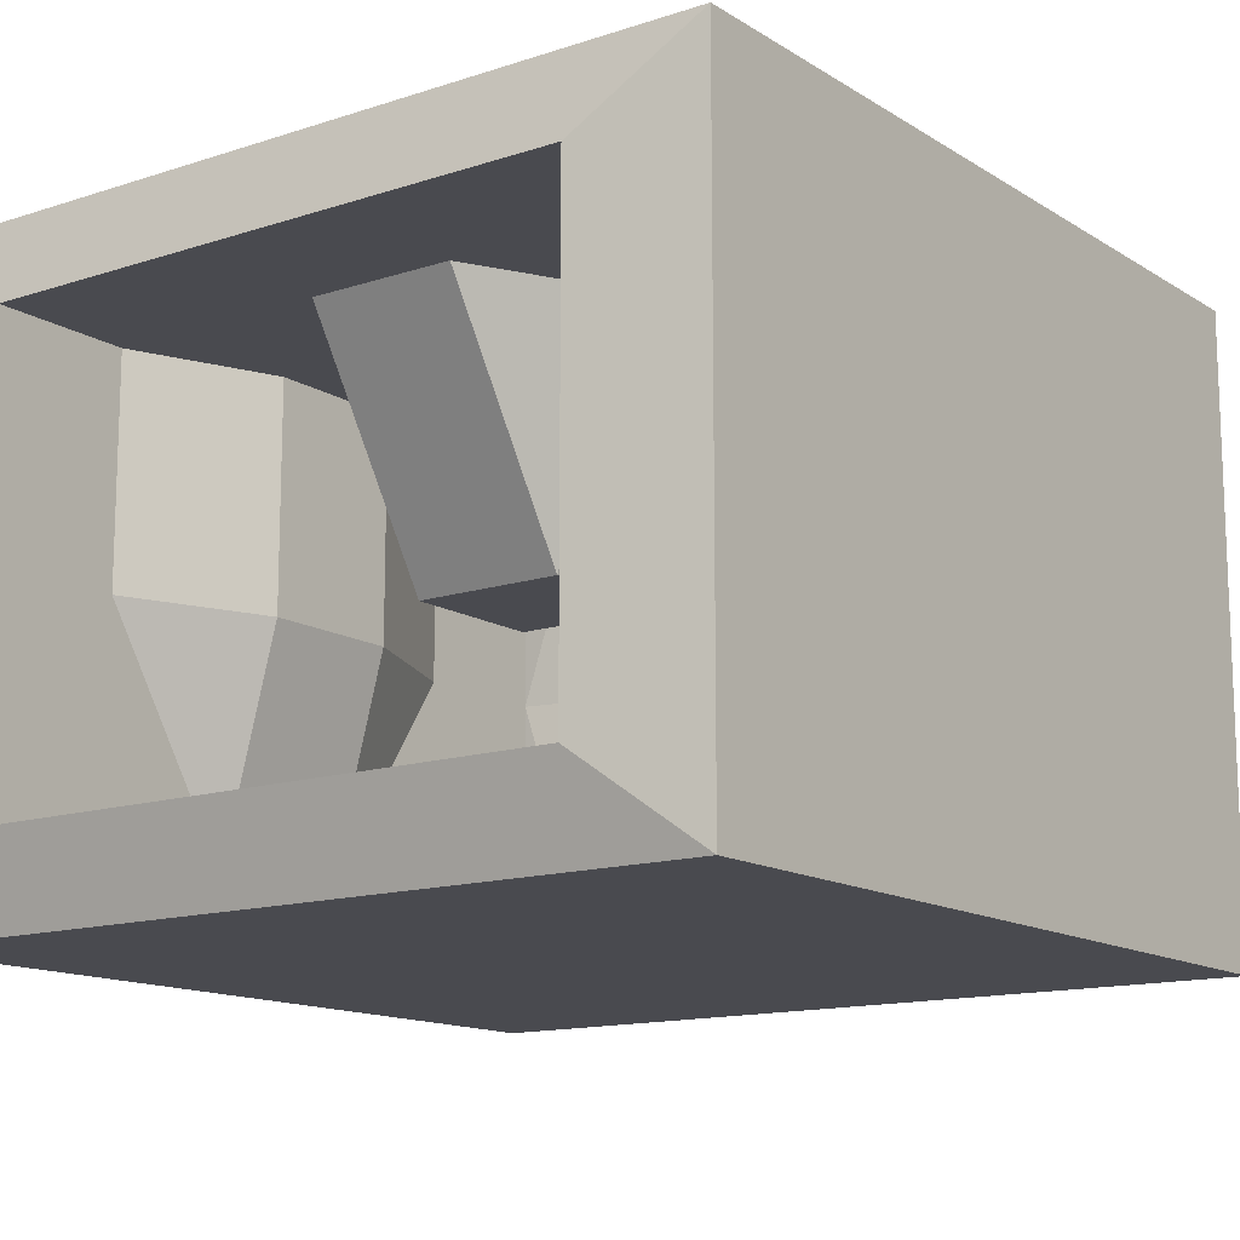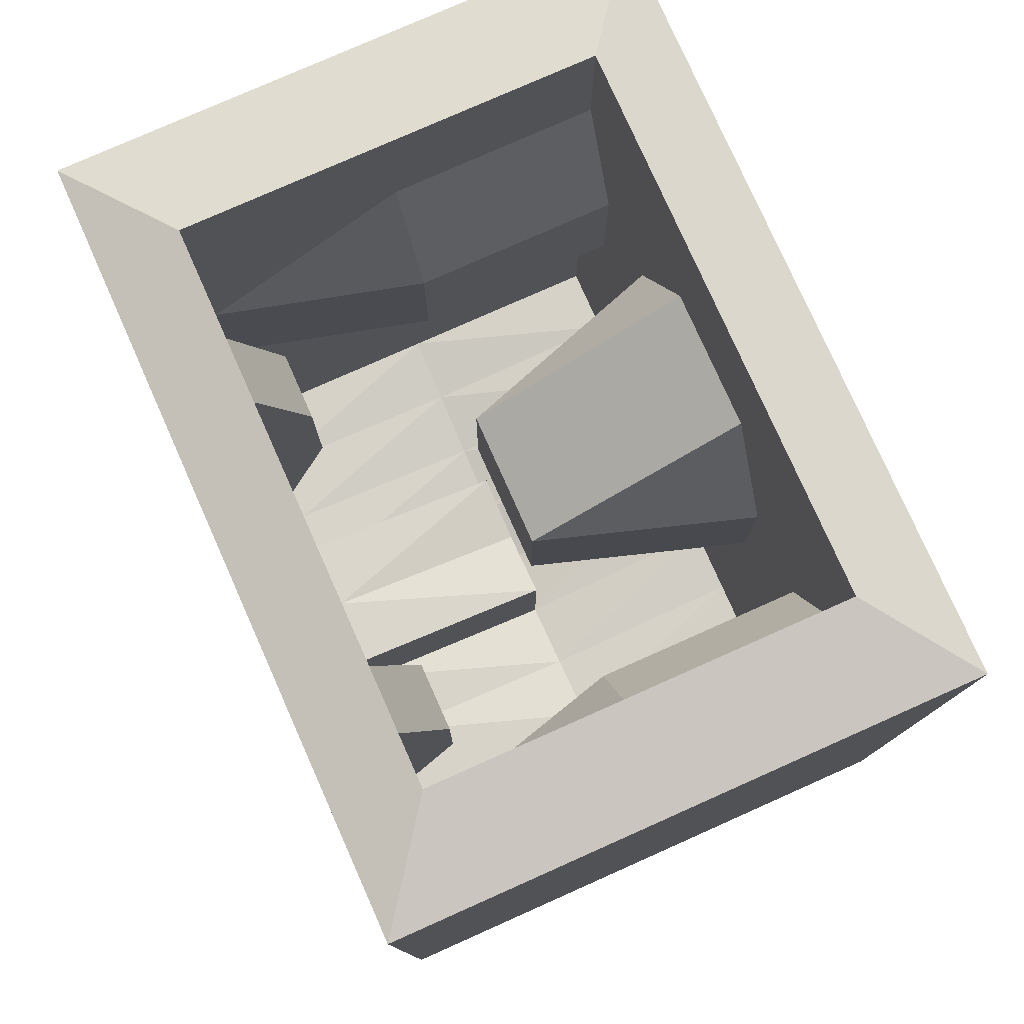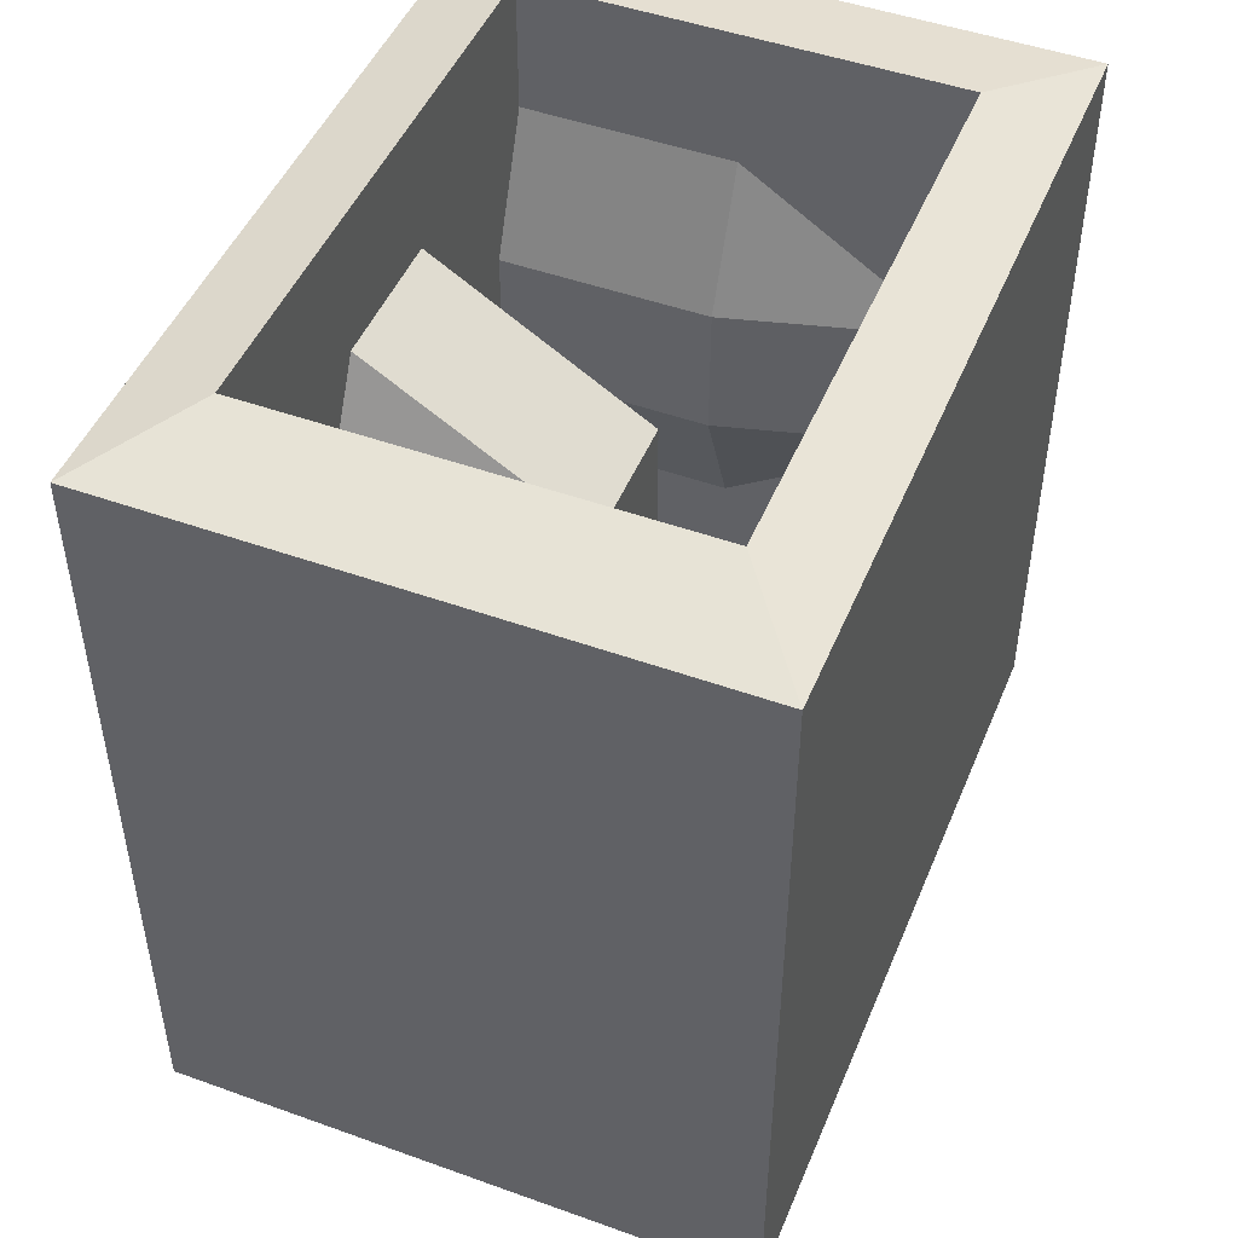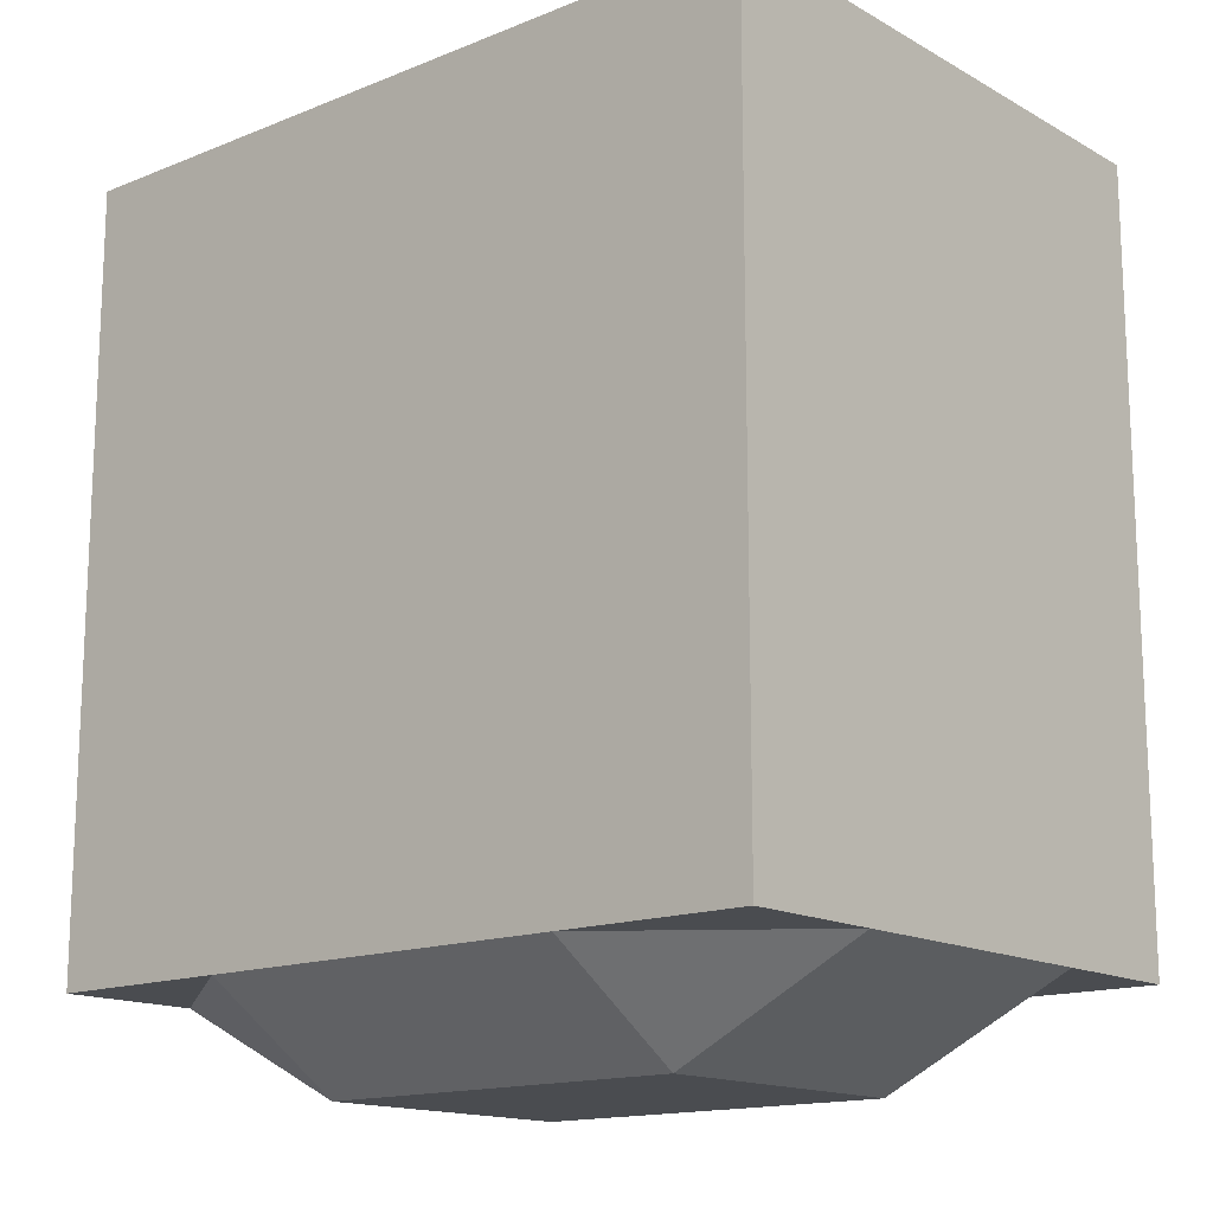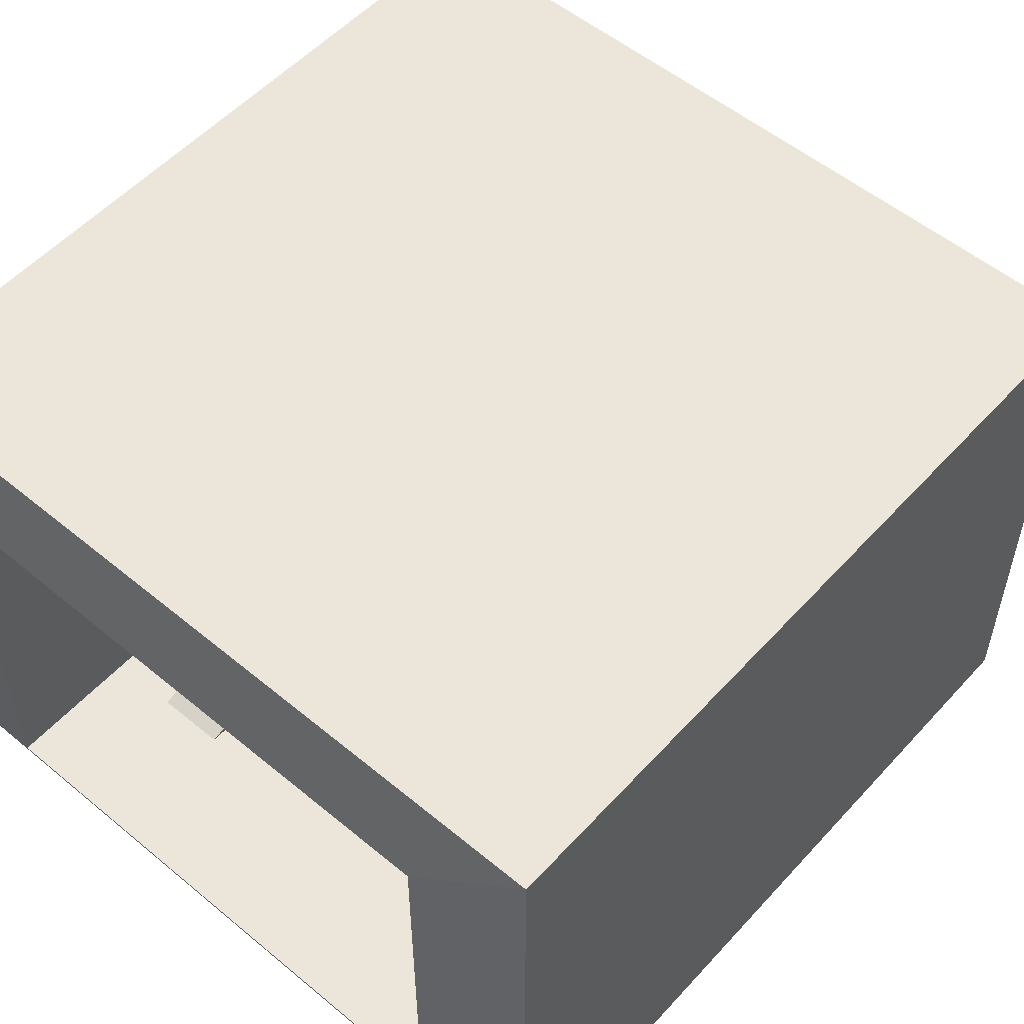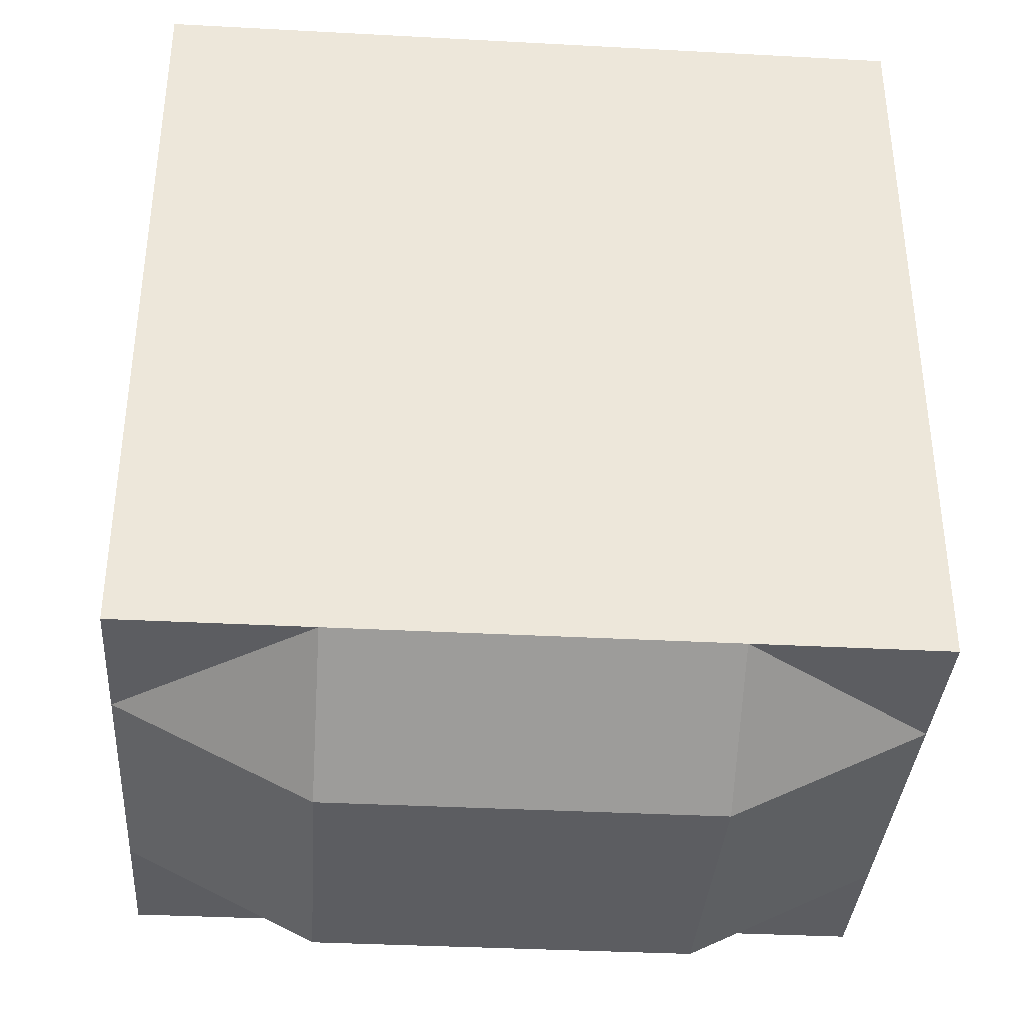
<metadata>
{"format":"obj","ext":"obj","renderer":"f3d","projection":"perspective","resolution":1024,"background":"white","views":[{"elev":-13.6,"azim":36.3,"up":"+Y"},{"elev":78.2,"azim":66.0,"up":"+Z"},{"elev":47.8,"azim":-68.0,"up":"+Z"},{"elev":-15.1,"azim":40.5,"up":"+Z"},{"elev":54.2,"azim":41.3,"up":"+Y"},{"elev":-36.3,"azim":-4.0,"up":"+Z"}]}
</metadata>
<code>
v 16 -1e-06 -16
v 16 1e-06 16
v -16 1e-06 16
v -16 -1e-06 -16
v 16 24 -16
v 16 24 16
v -16 24 16
v -16 24 -16
v 16 6 16
v 16 12 16
v 16 18 16
v 16 6 -16
v 16 12 -16
v 16 18 -16
v -16 6 16
v -16 12 16
v -16 18 16
v -16 6 -16
v -16 12 -16
v -16 18 -16
v 8 1e-06 16
v -1e-06 1e-06 16
v -8 1e-06 16
v 8 -1e-06 -16
v 3e-06 -1e-06 -16
v -8 -1e-06 -16
v 8 24 16
v -8e-06 24 16
v -8 24 16
v 8 24 -16
v 4e-06 24 -16
v -8 24 -16
v 11.52 3.36 16.96
v -3e-06 3.36 16.96
v -11.52 3.36 16.96
v -11.52 12 16.96
v 11.52 12 16.96
v -11.52 20.64 16.96
v -7e-06 20.64 16.96
v 11.52 20.64 16.96
v -8 18 -20
v 4e-06 18 -20
v 8 18 -20
v -8 12 -20
v 4e-06 12 -20
v 8 12 -20
v 8 6 -20
v 3e-06 6 -20
v -8 6 -20
v 11.52 3.36 -10.96
v -3e-06 3.36 -10.96
v -11.52 3.36 -10.96
v -11.52 20.64 -10.96
v -7e-06 20.64 -10.96
v 11.52 20.64 -10.96
v 11.52 12 -10.96
v -11.52 12 -10.96
v 0.008421 11.95 -12.78
v 11.52 3.36 11.38
v 11.52 3.36 5.792
v 11.52 3.36 0.208
v 11.52 3.36 -5.376
v -3e-06 3.36 11.38
v -3e-06 3.36 5.792
v -3e-06 3.36 0.208
v -11.52 3.36 11.38
v -11.52 3.36 5.792
v -11.52 3.36 0.208
v -11.52 3.36 -5.376
v -11.52 20.64 11.38
v -9.216 20.64 5.792
v -9.216 20.64 0.208
v -11.52 20.64 -5.376
v -7e-06 20.64 11.38
v -7e-06 11.64 5.792
v -7e-06 11.64 0.208
v -7e-06 20.64 -5.376
v 11.52 20.64 11.38
v 9.216 20.64 5.792
v 9.216 20.64 0.208
v 11.52 20.64 -5.376
v 11.52 12 11.38
v 9.216 12 5.792
v 9.216 12 0.208
v 11.52 12 -5.376
v -11.52 12 11.38
v -9.216 12 5.792
v -9.216 12 0.208
v -11.52 12 -5.376
v -2 1e-06 16
v -4 1e-06 16
v -6 1e-06 16
v -2 -1e-06 -16
v -4 -1e-06 -16
v -6 -1e-06 -16
v -2 24 16
v -4 24 16
v -6 24 16
v -2 24 -16
v -4 24 -16
v -6 24 -16
v -2.88 3.36 16.96
v -5.76 3.36 16.96
v -8.64 3.36 16.96
v -8.64 20.64 16.96
v -5.76 20.64 16.96
v -2.88 20.64 16.96
v -6 18 -20
v -4 18 -20
v -2 18 -20
v -6 12 -20
v -4 12 -20
v -2 12 -20
v -2 6 -20
v -4 6 -20
v -6 6 -20
v -2.88 3.36 -10.96
v -5.76 3.36 -10.96
v -8.64 3.36 -10.96
v -8.64 20.64 -10.96
v -5.76 20.64 -10.96
v -2.88 20.64 -10.96
v -8.638 11.99 -11.41
v -5.756 11.97 -11.87
v -2.874 11.96 -12.32
v -2.88 3.36 11.38
v -8.64 3.36 11.38
v -2.88 3.36 5.792
v -5.76 3.36 5.792
v -8.64 3.36 5.792
v -2.88 3.36 0.208
v -5.76 3.36 0.208
v -8.64 3.36 0.208
v -2.88 3.36 -5.376
v -8.64 20.64 11.38
v -5.76 20.64 11.38
v -2.88 20.64 11.38
v -8.64 20.64 5.792
v -5.76 20.64 5.792
v -2.88 11.64 5.792
v -8.64 20.64 0.208
v -5.76 20.64 0.208
v -2.88 11.64 0.208
v -8.64 20.64 -5.376
v -5.76 20.64 -5.376
v -2.88 20.64 -5.376
v 6 1e-06 16
v 4 1e-06 16
v 2 1e-06 16
v 6 -1e-06 -16
v 4 -1e-06 -16
v 2 -1e-06 -16
v 6 24 16
v 4 24 16
v 2 24 16
v 6 24 -16
v 4 24 -16
v 2 24 -16
v 8.64 3.36 16.96
v 5.76 3.36 16.96
v 2.88 3.36 16.96
v 2.88 20.64 16.96
v 5.76 20.64 16.96
v 8.64 20.64 16.96
v 2 18 -20
v 4 18 -20
v 6 18 -20
v 2 12 -20
v 4 12 -20
v 6 12 -20
v 6 6 -20
v 4 6 -20
v 2 6 -20
v 8.64 3.36 -10.96
v 5.76 3.36 -10.96
v 2.88 3.36 -10.96
v 2.88 20.64 -10.96
v 5.76 20.64 -10.96
v 8.64 20.64 -10.96
v 8.642 11.99 -11.41
v 5.764 11.97 -11.87
v 2.886 11.96 -12.32
v 5.76 3.36 11.38
v 2.88 3.36 11.38
v 8.64 3.36 5.792
v 5.76 3.36 5.792
v 2.88 3.36 5.792
v 8.64 3.36 0.208
v 5.76 3.36 0.208
v 2.88 3.36 0.208
v 2.88 20.64 11.38
v 5.76 20.64 11.38
v 8.64 20.64 11.38
v 2.88 11.64 5.792
v 5.76 20.64 5.792
v 8.64 20.64 5.792
v 2.88 11.64 0.208
v 5.76 20.64 0.208
v 8.64 20.64 0.208
v 2.88 20.64 -5.376
v 5.76 20.64 -5.376
v 8.64 20.64 -5.376
v -8.64 5.36 0.208
v -8.64 3.36 -5.376
v -5.76 5.36 0.208
v -5.76 3.36 -5.376
v -8.64 5.36 5.792
v -5.76 5.36 5.792
v -5.76 3.36 11.38
v -2.874 11.96 -6.725
v 0.008421 11.95 -7.178
v 8.64 3.36 -5.376
v 5.76 3.36 -5.376
v 5.76 5.36 0.208
v 8.64 5.36 0.208
v 5.76 5.36 5.792
v 8.64 5.36 5.792
v 8.64 3.36 11.38
v 2.886 11.96 -6.723
v 2.88 3.36 -5.376
v 0.008421 11.95 -7.178
v -3e-06 3.36 -5.376
g Cube_Cube.001_Material_metal047.jpg
f 204 133 203
f 132 206 205
f 130 127 207
f 209 129 208
f 213 189 214
f 188 212 215
f 186 183 216
f 218 185 217
f 219 221 222
f 219 222 220
f 58 51 221
f 51 222 221
f 51 176 220
f 51 220 222
f 182 58 221
f 182 221 219
f 176 182 219
f 176 219 220
f 217 216 183
f 217 183 218
f 215 214 216
f 215 216 217
f 212 213 214
f 212 214 215
f 185 188 215
f 185 215 217
f 189 186 216
f 189 216 214
f 220 190 189
f 220 189 213
f 186 189 190
f 186 190 187
f 183 186 187
f 183 187 184
f 211 210 222
f 210 134 222
f 51 58 211
f 51 211 222
f 58 125 211
f 125 210 211
f 125 117 210
f 117 134 210
f 208 207 127
f 208 127 209
f 205 203 207
f 205 207 208
f 206 204 203
f 206 203 205
f 129 132 205
f 129 205 208
f 133 130 207
f 133 207 203
f 179 55 202
f 55 81 202
f 178 179 201
f 179 202 201
f 177 178 201
f 177 201 200
f 54 177 77
f 177 200 77
f 202 81 80
f 202 80 199
f 201 202 198
f 202 199 198
f 200 201 198
f 200 198 197
f 77 200 76
f 200 197 76
f 199 80 196
f 80 79 196
f 198 199 195
f 199 196 195
f 197 198 195
f 197 195 194
f 76 197 75
f 197 194 75
f 196 79 193
f 79 78 193
f 195 196 192
f 196 193 192
f 194 195 191
f 195 192 191
f 75 194 191
f 75 191 74
f 193 78 164
f 78 40 164
f 192 193 163
f 193 164 163
f 191 192 163
f 191 163 162
f 74 191 39
f 191 162 39
f 175 176 220
f 175 220 213
f 174 175 213
f 174 213 212
f 50 174 212
f 50 212 62
f 220 222 65
f 220 65 190
f 62 212 188
f 62 188 61
f 190 65 64
f 190 64 187
f 61 188 185
f 61 185 60
f 187 64 63
f 187 63 184
f 60 185 218
f 60 218 59
f 184 63 34
f 184 34 161
f 183 184 161
f 183 161 160
f 218 183 160
f 218 160 159
f 59 218 159
f 59 159 33
f 180 56 179
f 56 55 179
f 181 180 178
f 180 179 178
f 182 181 177
f 181 178 177
f 58 182 54
f 182 177 54
f 181 182 176
f 181 176 175
f 180 181 175
f 180 175 174
f 56 180 50
f 180 174 50
f 152 25 48
f 152 48 173
f 151 152 173
f 151 173 172
f 150 151 172
f 150 172 171
f 24 150 171
f 24 171 47
f 173 48 45
f 173 45 168
f 172 173 168
f 172 168 169
f 171 172 169
f 171 169 170
f 47 171 170
f 47 170 46
f 168 45 42
f 168 42 165
f 169 168 165
f 169 165 166
f 170 169 166
f 170 166 167
f 46 170 167
f 46 167 43
f 165 42 31
f 165 31 158
f 166 165 158
f 166 158 157
f 167 166 157
f 167 157 156
f 43 167 156
f 43 156 30
f 155 28 39
f 155 39 162
f 154 155 162
f 154 162 163
f 153 154 163
f 153 163 164
f 27 153 164
f 27 164 40
f 161 34 149
f 34 22 149
f 160 161 148
f 161 149 148
f 159 160 147
f 160 148 147
f 33 159 21
f 159 147 21
f 158 31 28
f 158 28 155
f 157 158 155
f 157 155 154
f 156 157 153
f 157 154 153
f 30 156 153
f 30 153 27
f 149 22 25
f 149 25 152
f 148 149 152
f 148 152 151
f 147 148 151
f 147 151 150
f 21 147 150
f 21 150 24
f 122 54 146
f 54 77 146
f 121 122 145
f 122 146 145
f 120 121 144
f 121 145 144
f 53 120 144
f 53 144 73
f 146 77 76
f 146 76 143
f 145 146 142
f 146 143 142
f 144 145 141
f 145 142 141
f 73 144 72
f 144 141 72
f 143 76 140
f 76 75 140
f 142 143 140
f 142 140 139
f 141 142 138
f 142 139 138
f 72 141 71
f 141 138 71
f 140 75 74
f 140 74 137
f 139 140 137
f 139 137 136
f 138 139 135
f 139 136 135
f 71 138 135
f 71 135 70
f 137 74 107
f 74 39 107
f 136 137 107
f 136 107 106
f 135 136 105
f 136 106 105
f 70 135 38
f 135 105 38
f 119 52 69
f 119 69 204
f 118 119 204
f 118 204 206
f 117 118 206
f 117 206 134
f 51 117 134
f 51 134 222
f 204 69 68
f 204 68 133
f 134 206 132
f 134 132 131
f 222 134 131
f 222 131 65
f 133 68 67
f 133 67 130
f 131 132 129
f 131 129 128
f 65 131 128
f 65 128 64
f 130 67 66
f 130 66 127
f 128 129 209
f 128 209 126
f 64 128 126
f 64 126 63
f 127 66 35
f 127 35 104
f 209 127 104
f 209 104 103
f 126 209 103
f 126 103 102
f 63 126 102
f 63 102 34
f 125 58 54
f 125 54 122
f 124 125 122
f 124 122 121
f 123 124 121
f 123 121 120
f 57 123 120
f 57 120 53
f 123 57 119
f 57 52 119
f 124 123 118
f 123 119 118
f 125 124 117
f 124 118 117
f 95 26 49
f 95 49 116
f 94 95 116
f 94 116 115
f 93 94 115
f 93 115 114
f 25 93 114
f 25 114 48
f 116 49 44
f 116 44 111
f 115 116 111
f 115 111 112
f 114 115 112
f 114 112 113
f 48 114 113
f 48 113 45
f 111 44 41
f 111 41 108
f 112 111 108
f 112 108 109
f 113 112 109
f 113 109 110
f 45 113 110
f 45 110 42
f 108 41 32
f 108 32 101
f 109 108 101
f 109 101 100
f 110 109 100
f 110 100 99
f 42 110 99
f 42 99 31
f 98 29 105
f 29 38 105
f 97 98 106
f 98 105 106
f 96 97 107
f 97 106 107
f 28 96 39
f 96 107 39
f 104 35 23
f 104 23 92
f 103 104 92
f 103 92 91
f 102 103 91
f 102 91 90
f 34 102 90
f 34 90 22
f 101 32 29
f 101 29 98
f 100 101 98
f 100 98 97
f 99 100 97
f 99 97 96
f 31 99 96
f 31 96 28
f 92 23 26
f 92 26 95
f 91 92 95
f 91 95 94
f 90 91 94
f 90 94 93
f 22 90 93
f 22 93 25
f 89 57 53
f 89 53 73
f 88 89 73
f 88 73 72
f 87 88 72
f 87 72 71
f 86 87 71
f 86 71 70
f 36 86 70
f 36 70 38
f 81 55 85
f 55 56 85
f 80 81 84
f 81 85 84
f 79 80 83
f 80 84 83
f 78 79 82
f 79 83 82
f 40 78 37
f 78 82 37
f 69 52 57
f 69 57 89
f 68 69 89
f 68 89 88
f 67 68 88
f 67 88 87
f 66 67 86
f 67 87 86
f 35 66 86
f 35 86 36
f 85 56 50
f 85 50 62
f 84 85 61
f 85 62 61
f 83 84 60
f 84 61 60
f 82 83 60
f 82 60 59
f 37 82 33
f 82 59 33
f 26 4 18
f 26 18 49
f 1 24 12
f 24 47 12
f 49 18 19
f 49 19 44
f 12 47 46
f 12 46 13
f 44 19 41
f 19 20 41
f 13 46 43
f 13 43 14
f 41 20 32
f 20 8 32
f 14 43 30
f 14 30 5
f 29 7 38
f 7 17 38
f 6 27 40
f 6 40 11
f 38 17 36
f 17 16 36
f 11 40 37
f 11 37 10
f 36 16 15
f 36 15 35
f 10 37 9
f 37 33 9
f 35 15 3
f 35 3 23
f 9 33 2
f 33 21 2
f 32 8 7
f 32 7 29
f 5 30 27
f 5 27 6
f 23 3 4
f 23 4 26
f 24 1 2
f 24 2 21
f 17 7 8
f 17 8 20
f 16 17 20
f 16 20 19
f 15 16 19
f 15 19 18
f 3 15 18
f 3 18 4
f 14 5 11
f 5 6 11
f 13 14 10
f 14 11 10
f 12 13 9
f 13 10 9
f 1 12 2
f 12 9 2

</code>
